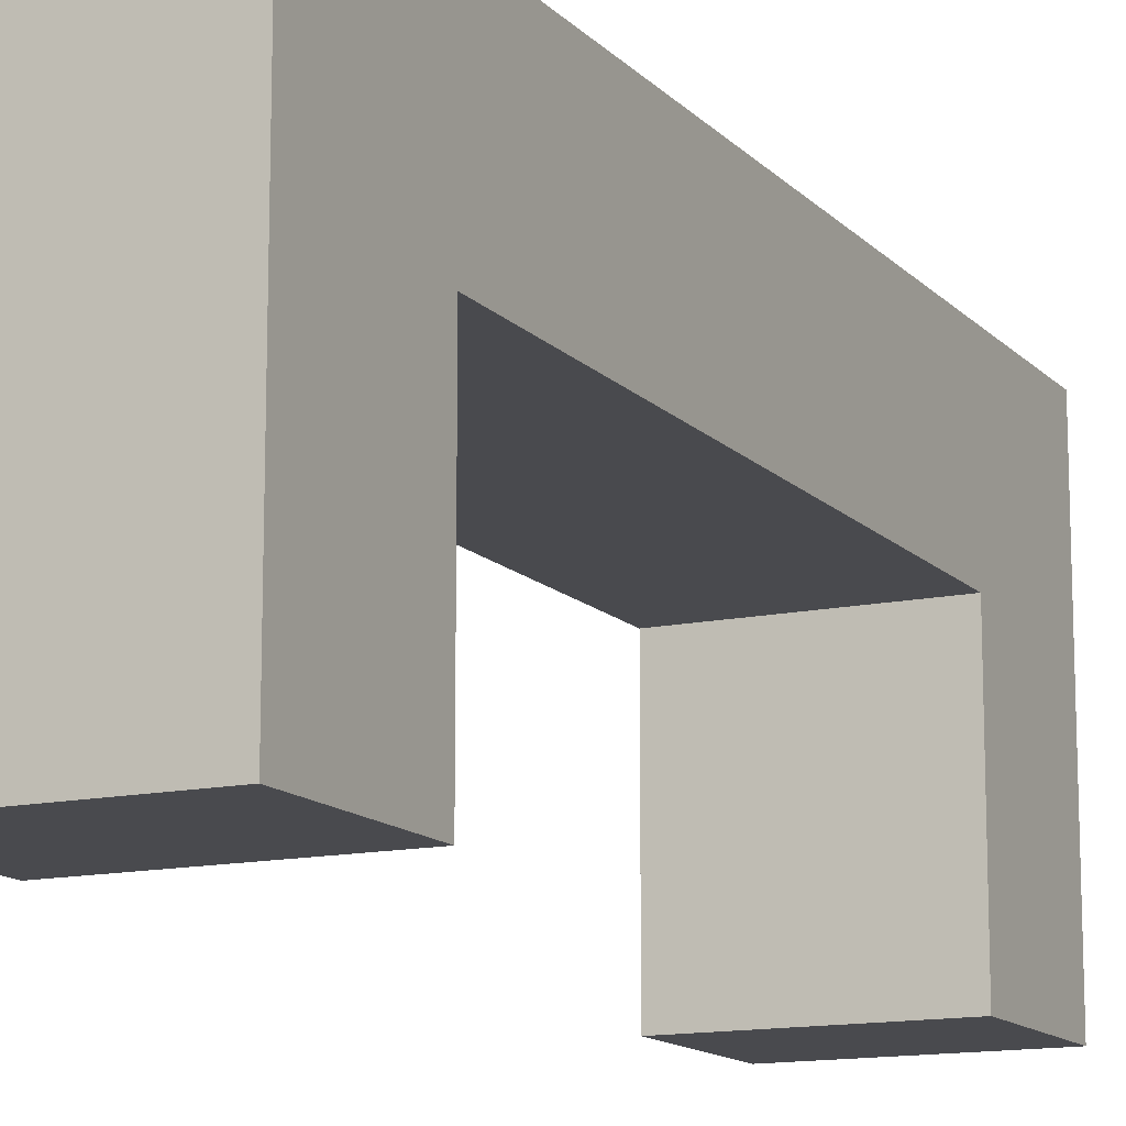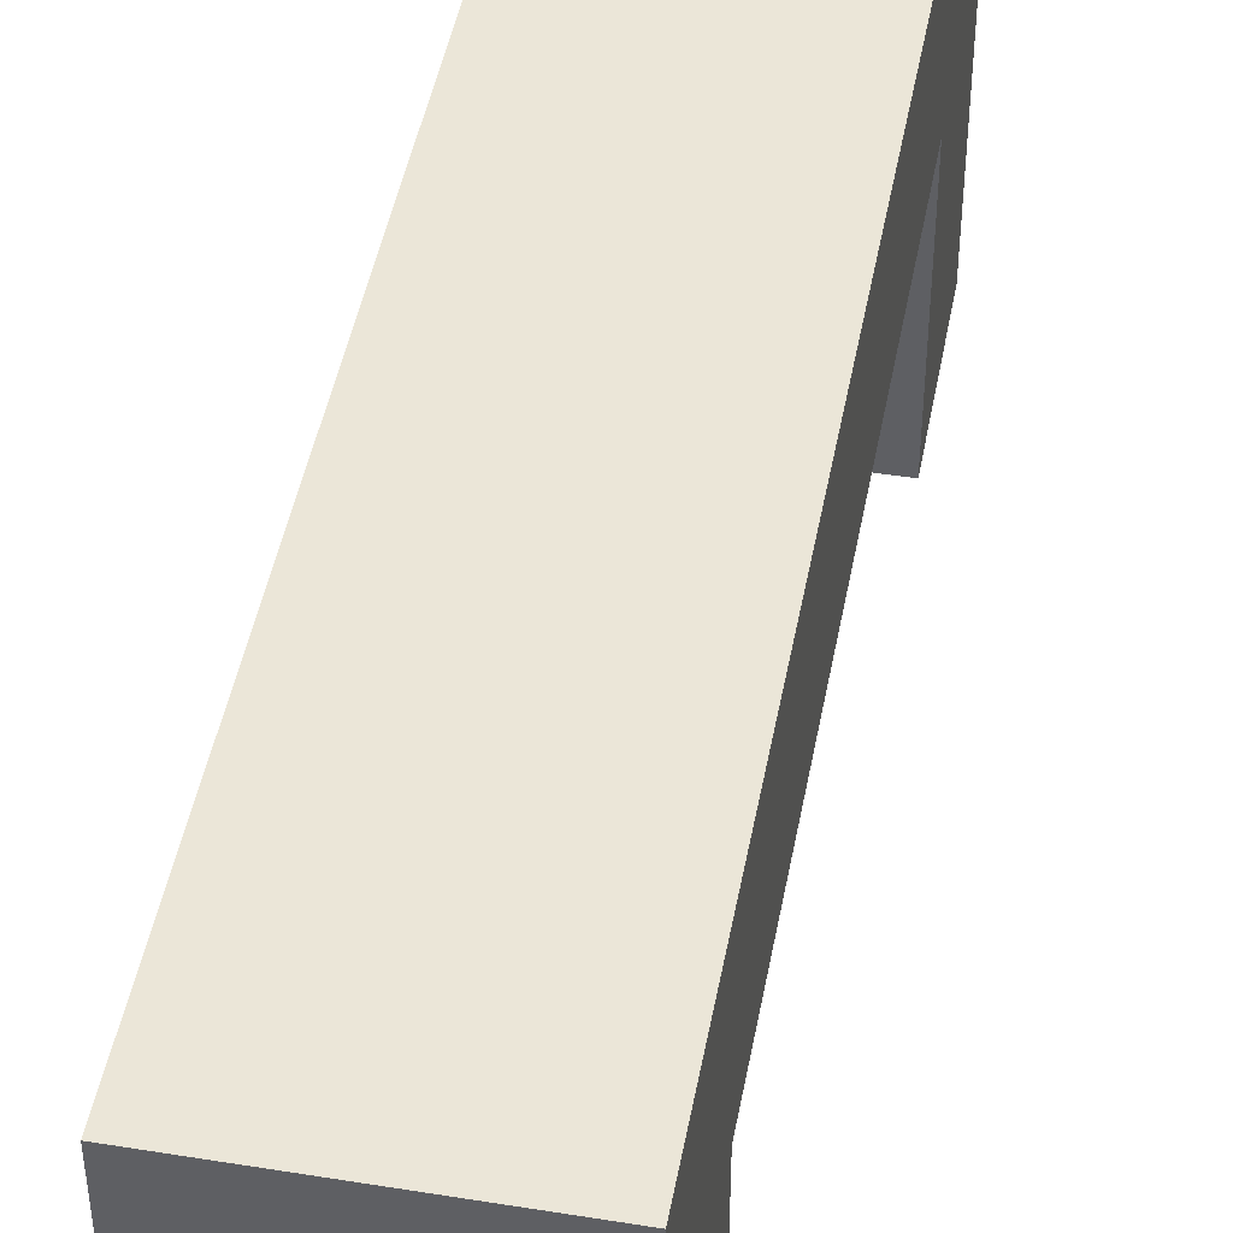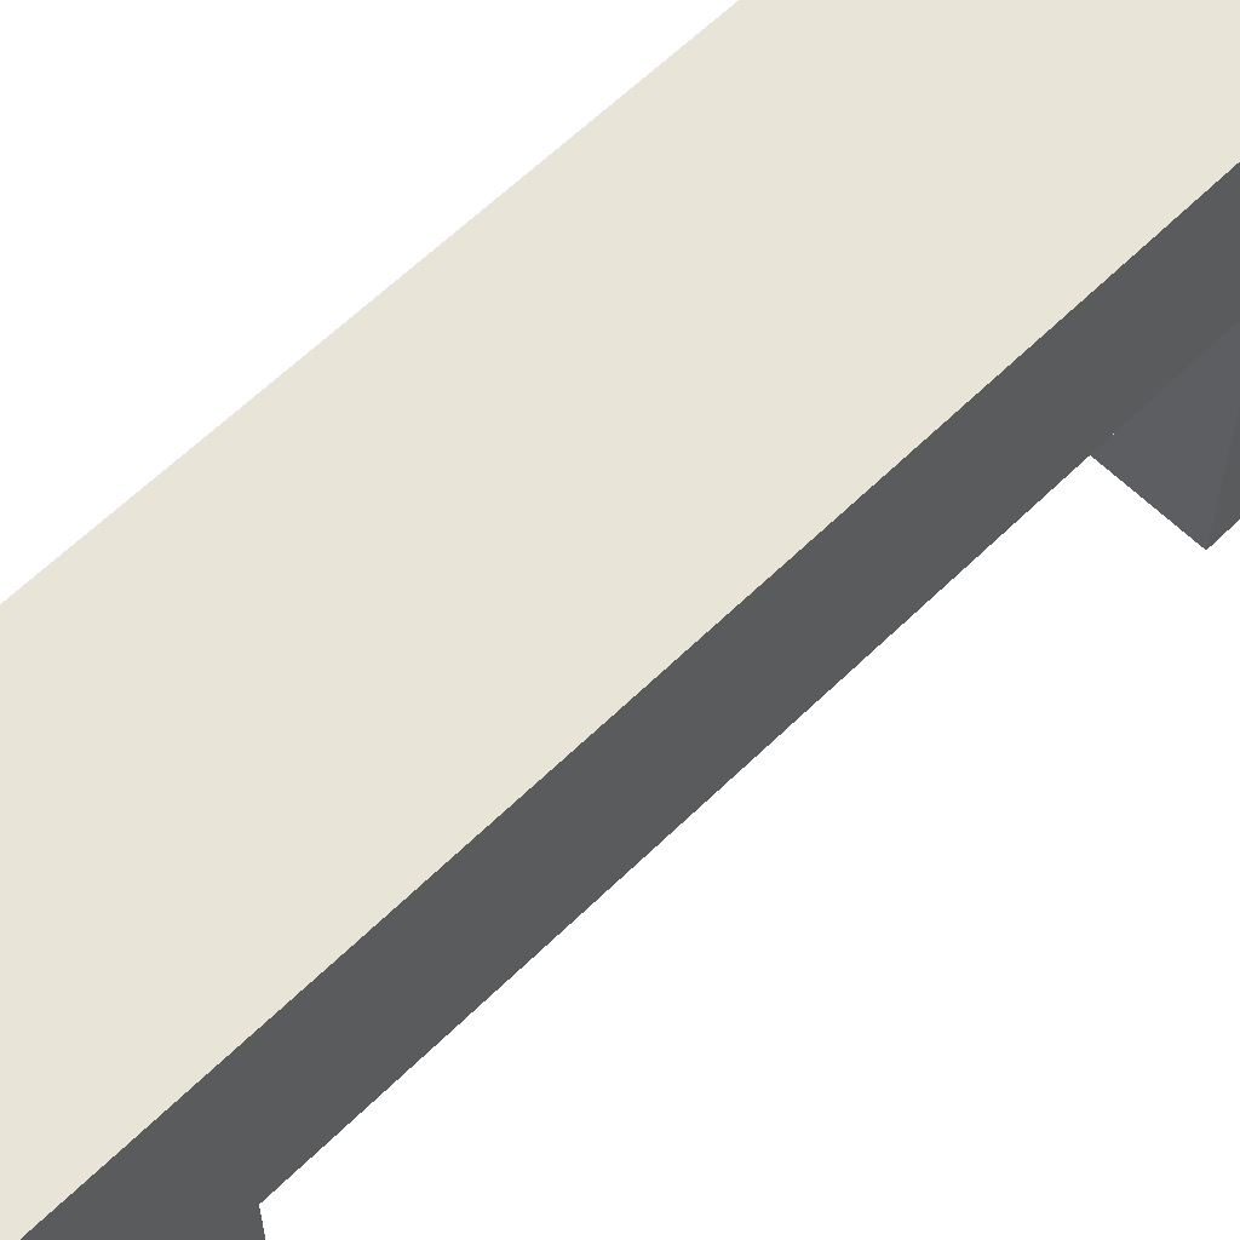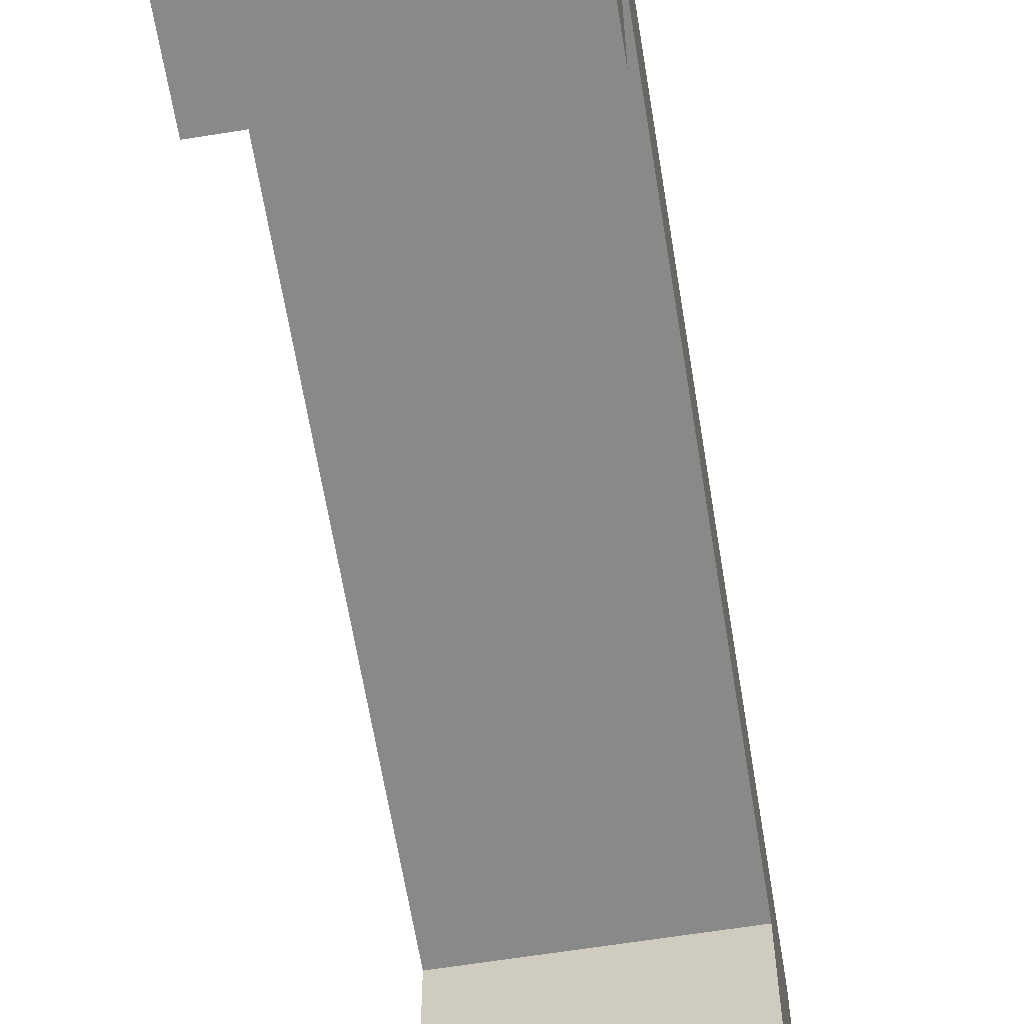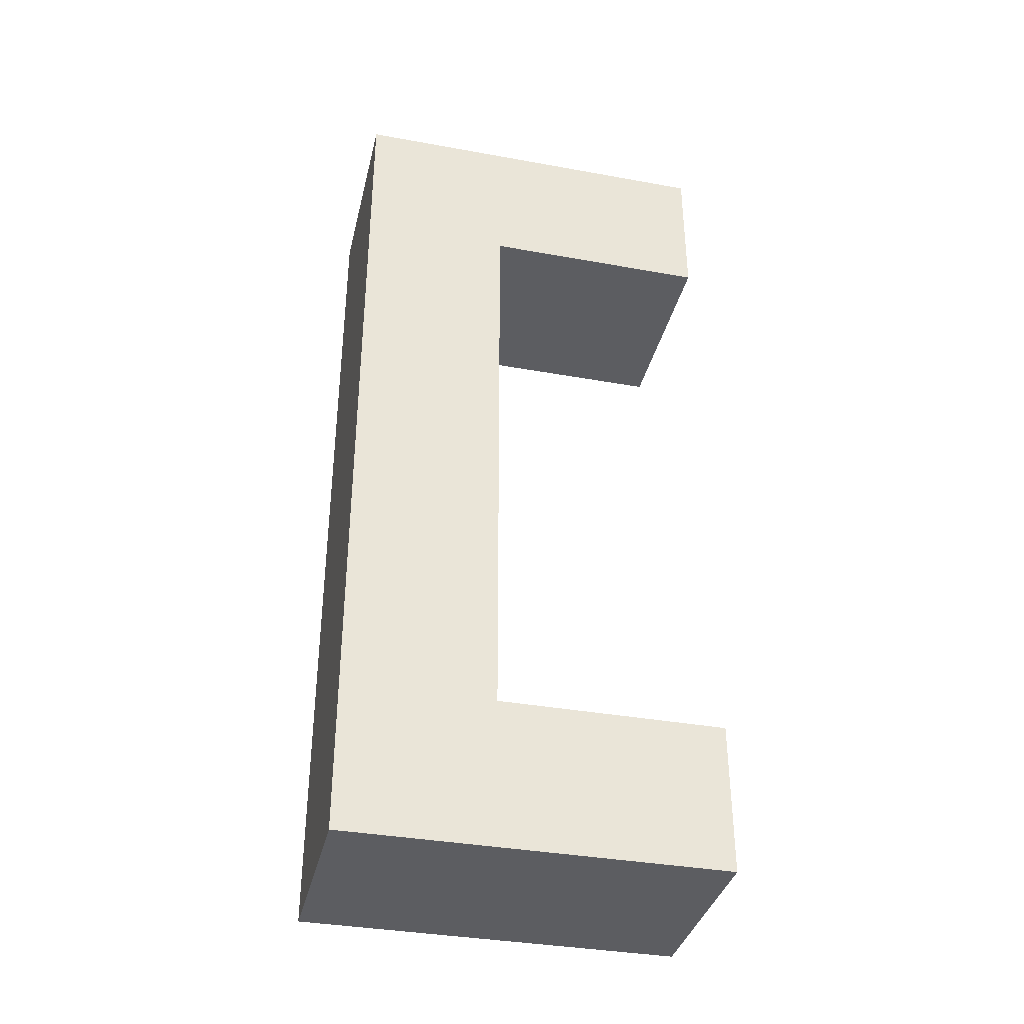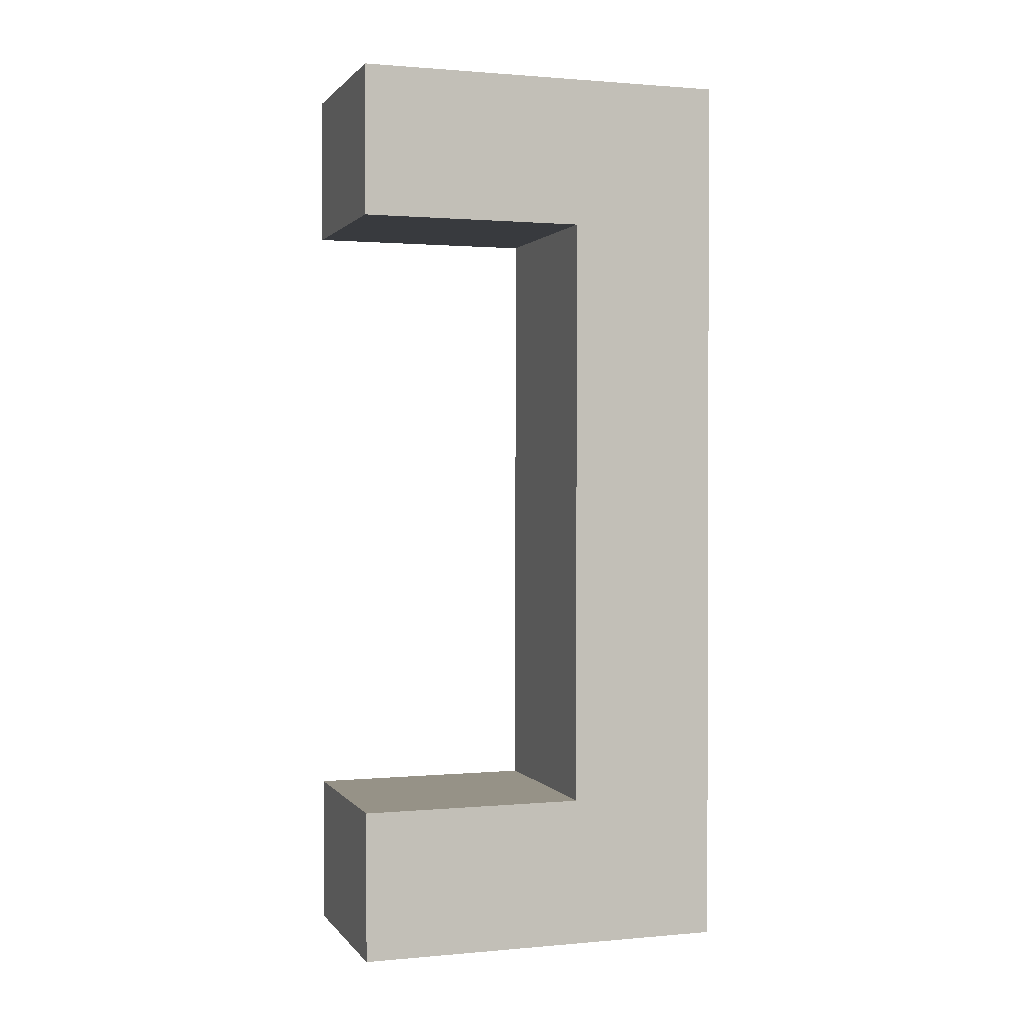
<metadata>
{"format":"obj","ext":"obj","renderer":"f3d","projection":"perspective","resolution":1024,"background":"white","views":[{"elev":-13.4,"azim":26.1,"up":"+Z"},{"elev":46.2,"azim":10.5,"up":"+Z"},{"elev":61.3,"azim":45.1,"up":"+Z"},{"elev":-63.0,"azim":-170.8,"up":"+Z"},{"elev":-36.7,"azim":76.8,"up":"+Y"},{"elev":1.1,"azim":-108.4,"up":"+Y"}]}
</metadata>
<code>
v -1.016 4.826 12.19
v 1.016 4.826 12.19
v 1.016 13.97 12.19
v -1.016 13.97 12.19
v -1.016 12.45 8.382
v 1.016 12.45 8.382
v 1.016 12.45 10.67
v -1.016 12.45 10.67
v -1.016 6.35 10.67
v 1.016 6.35 10.67
v 1.016 6.35 8.382
v -1.016 6.35 8.382
v 1.016 12.45 10.67
v 1.016 12.45 8.382
v 1.016 13.97 8.382
v 1.016 13.97 12.19
v 1.016 4.826 12.19
v 1.016 4.826 8.382
v 1.016 6.35 8.382
v 1.016 6.35 10.67
v -1.016 12.45 8.382
v -1.016 12.45 10.67
v -1.016 6.35 10.67
v -1.016 6.35 8.382
v -1.016 4.826 8.382
v -1.016 4.826 12.19
v -1.016 13.97 12.19
v -1.016 13.97 8.382
v -1.016 6.35 8.382
v 1.016 6.35 8.382
v 1.016 4.826 8.382
v -1.016 4.826 8.382
v -1.016 4.826 8.382
v 1.016 4.826 8.382
v 1.016 4.826 12.19
v -1.016 4.826 12.19
v -1.016 12.45 10.67
v 1.016 12.45 10.67
v 1.016 6.35 10.67
v -1.016 6.35 10.67
v -1.016 13.97 12.19
v 1.016 13.97 12.19
v 1.016 13.97 8.382
v -1.016 13.97 8.382
v -1.016 13.97 8.382
v 1.016 13.97 8.382
v 1.016 12.45 8.382
v -1.016 12.45 8.382
f 2 3 1
f 1 3 4
f 6 7 5
f 5 7 8
f 10 11 9
f 9 11 12
f 14 15 13
f 13 15 16
f 13 16 17
f 13 17 20
f 20 17 18
f 20 18 19
f 21 22 28
f 28 22 27
f 27 22 26
f 26 22 23
f 26 23 25
f 25 23 24
f 30 31 29
f 29 31 32
f 34 35 33
f 33 35 36
f 38 39 37
f 37 39 40
f 42 43 41
f 41 43 44
f 46 47 45
f 45 47 48

</code>
